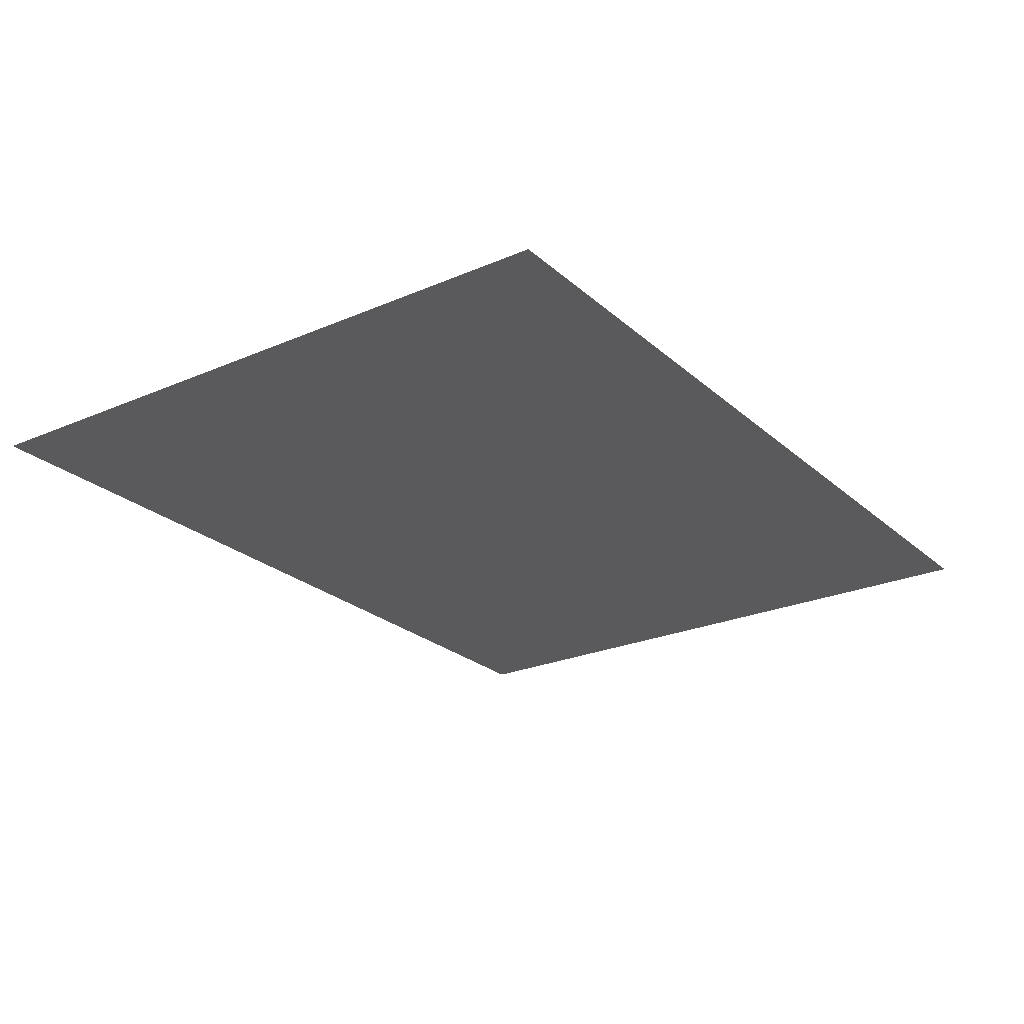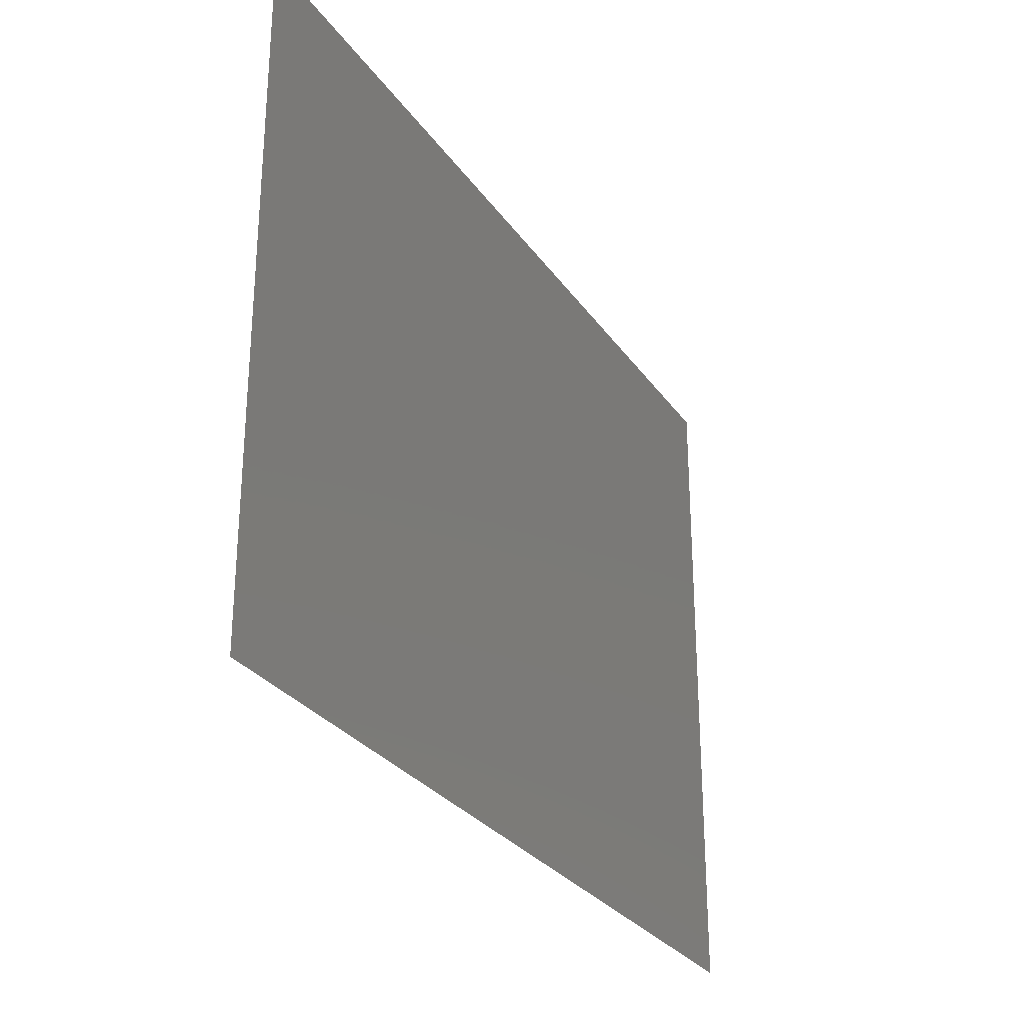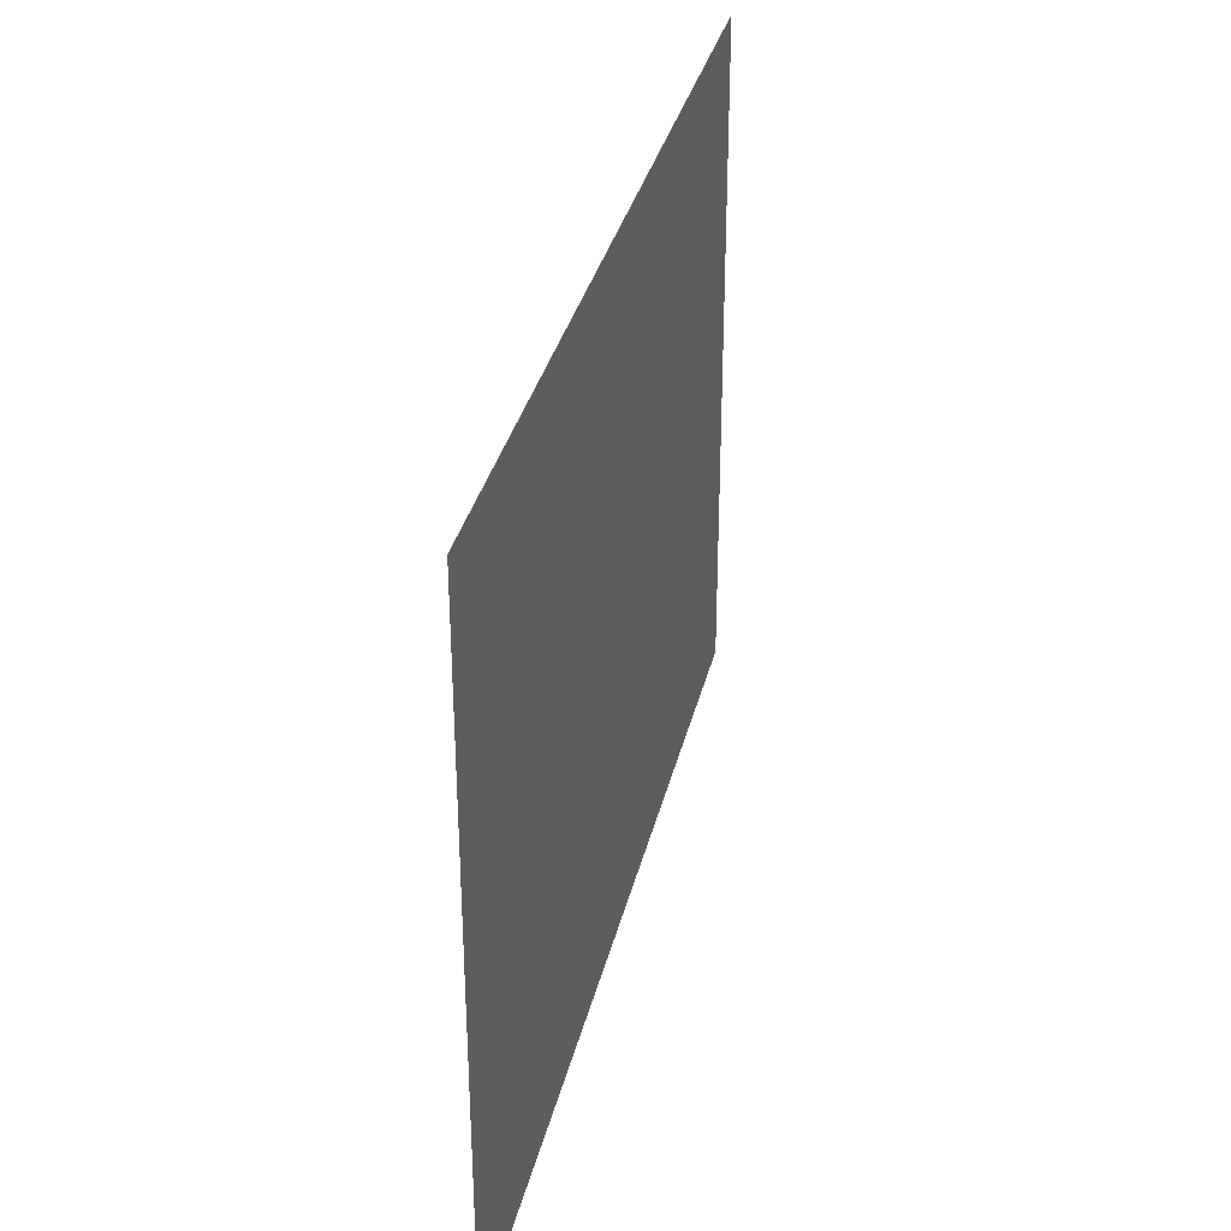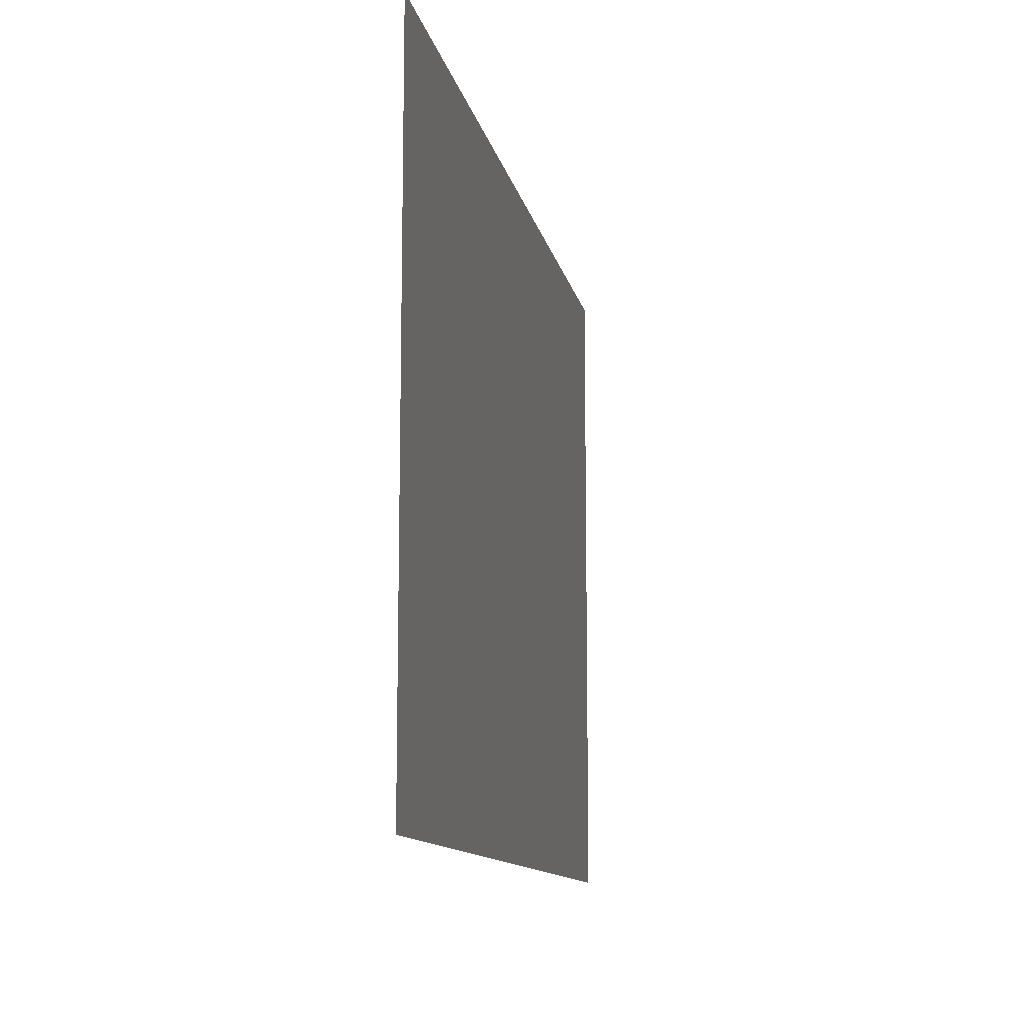
<metadata>
{"format":"stl","ext":"stl","renderer":"f3d","projection":"perspective","resolution":1024,"background":"white","views":[{"elev":-24.4,"azim":125.4,"up":"+Z"},{"elev":-28.4,"azim":117.7,"up":"+Y"},{"elev":33.8,"azim":103.0,"up":"+Y"},{"elev":-11.7,"azim":101.1,"up":"+Y"}]}
</metadata>
<code>
# stl→obj: 20 verts, 24 faces
v 0 0 0
v 0.1 0 0
v 0 0.1 0
v 0.1 0.1 0
v 0.2 0 0
v 0.2 0.1 0
v 0.3 0 0
v 0.3 0.1 0
v 0.4 0 0
v 0.4 0.1 0
v 0 0.2 0
v 0.1 0.2 0
v 0.2 0.2 0
v 0.3 0.2 0
v 0.4 0.2 0
v 0 0.3 0
v 0.1 0.3 0
v 0.2 0.3 0
v 0.3 0.3 0
v 0.4 0.3 0
f 1 2 3
f 2 4 3
f 2 5 4
f 5 6 4
f 5 7 6
f 7 8 6
f 7 9 8
f 9 10 8
f 3 4 11
f 4 12 11
f 4 6 12
f 6 13 12
f 6 8 13
f 8 14 13
f 8 10 14
f 10 15 14
f 11 12 16
f 12 17 16
f 12 13 17
f 13 18 17
f 13 14 18
f 14 19 18
f 14 15 19
f 15 20 19

</code>
